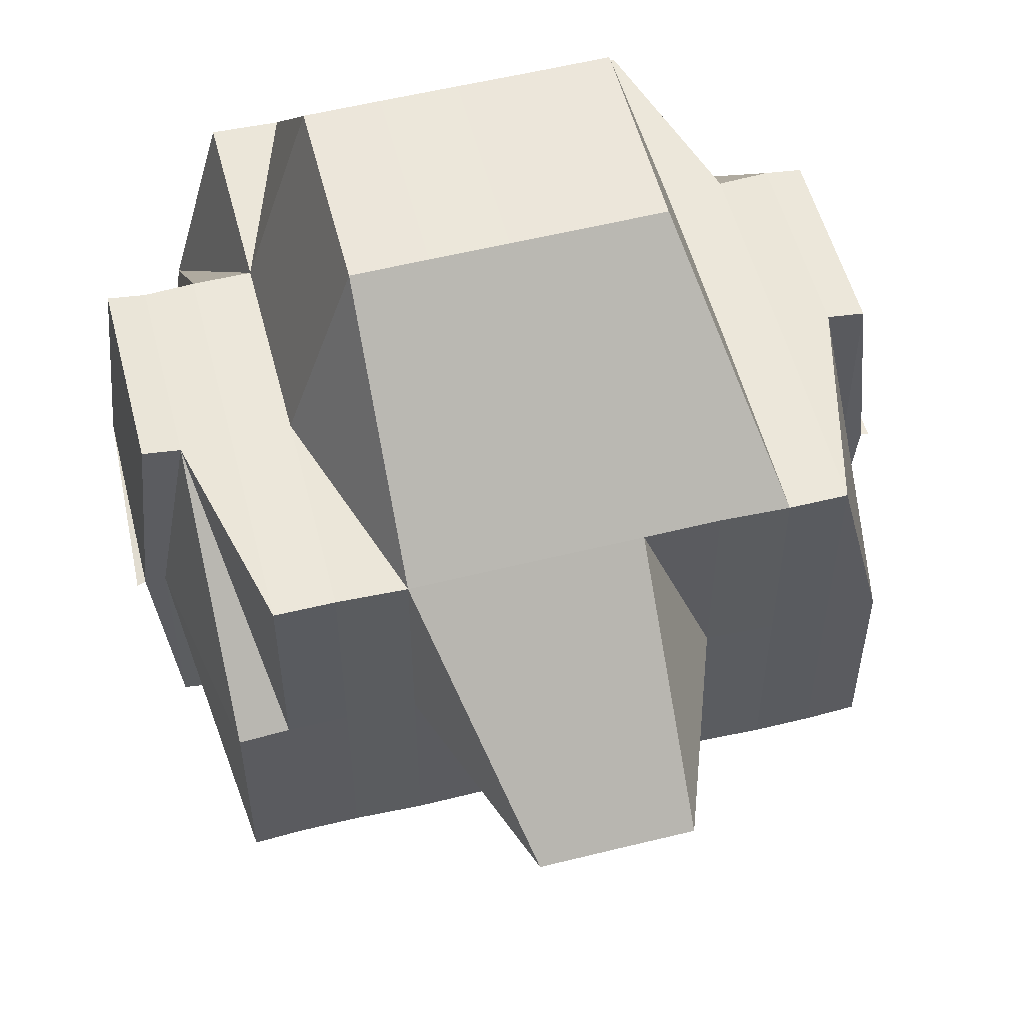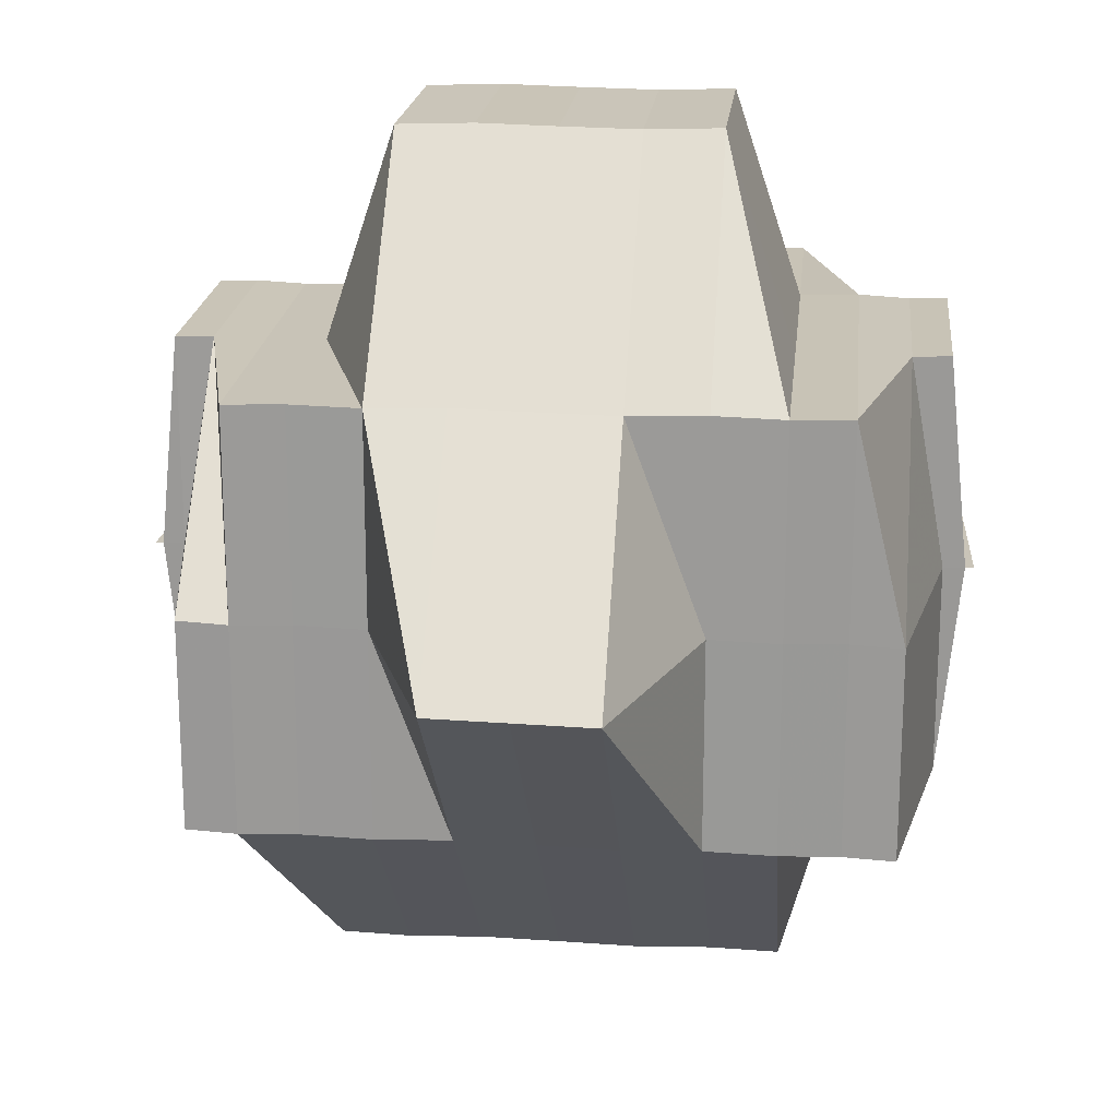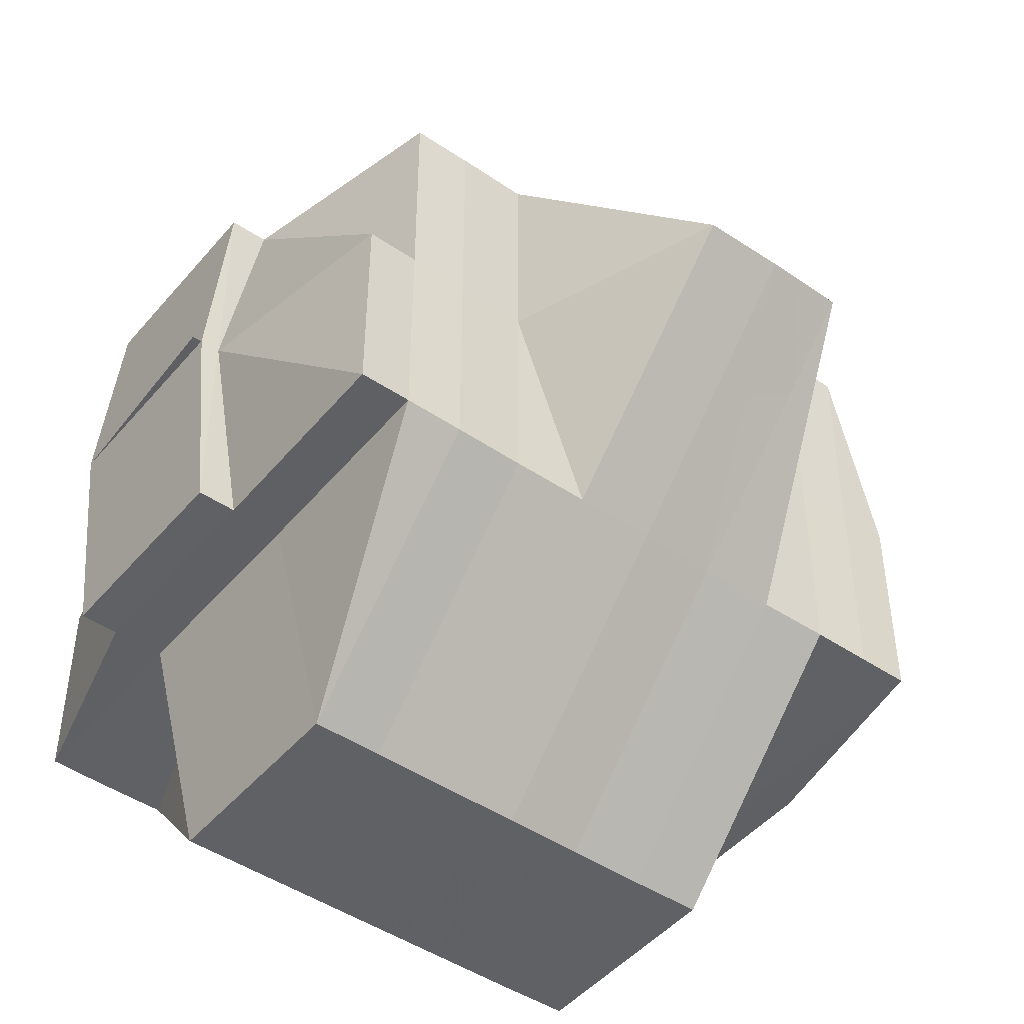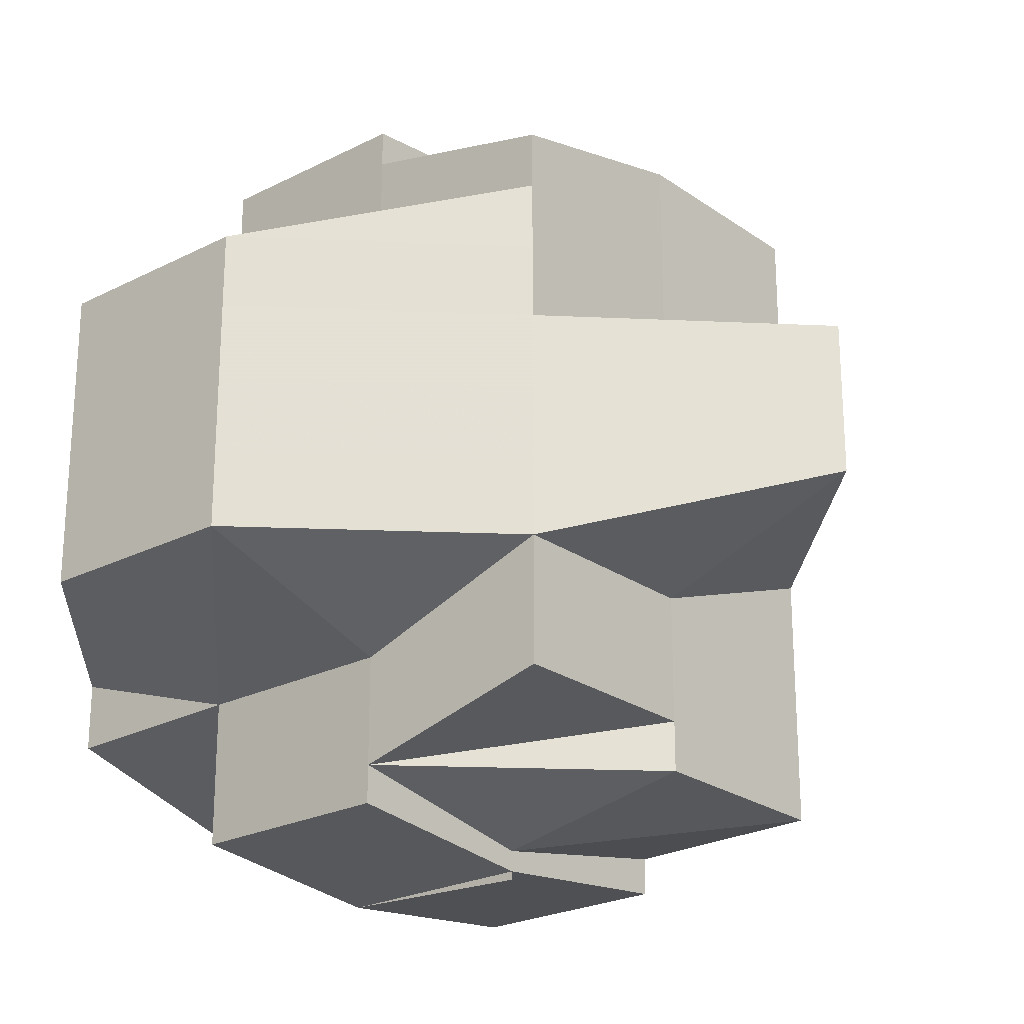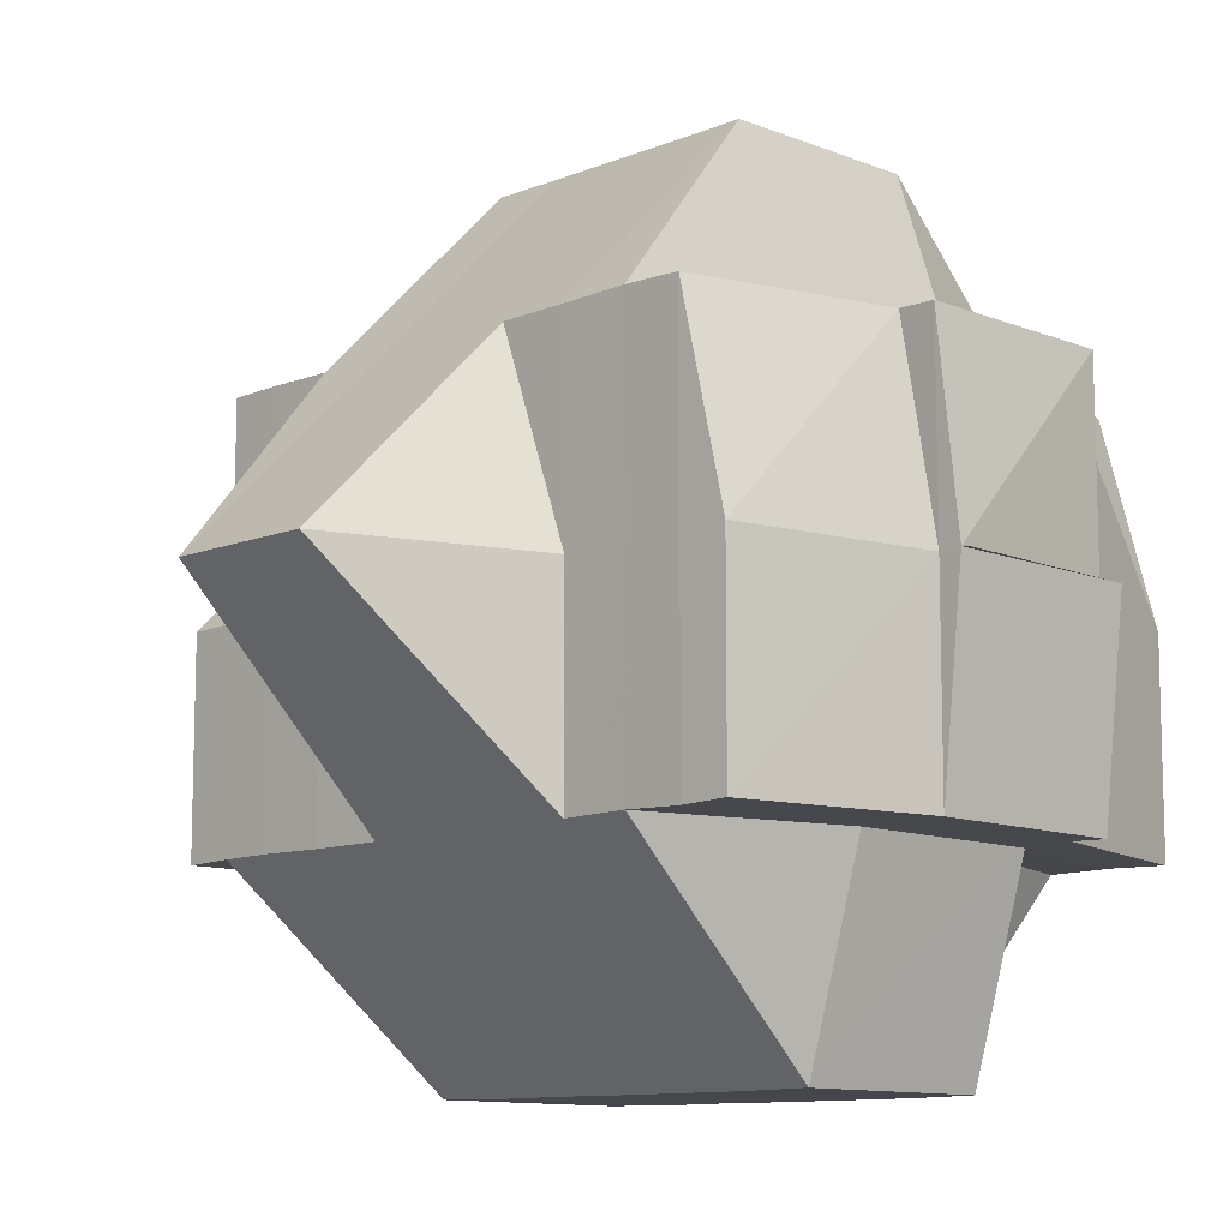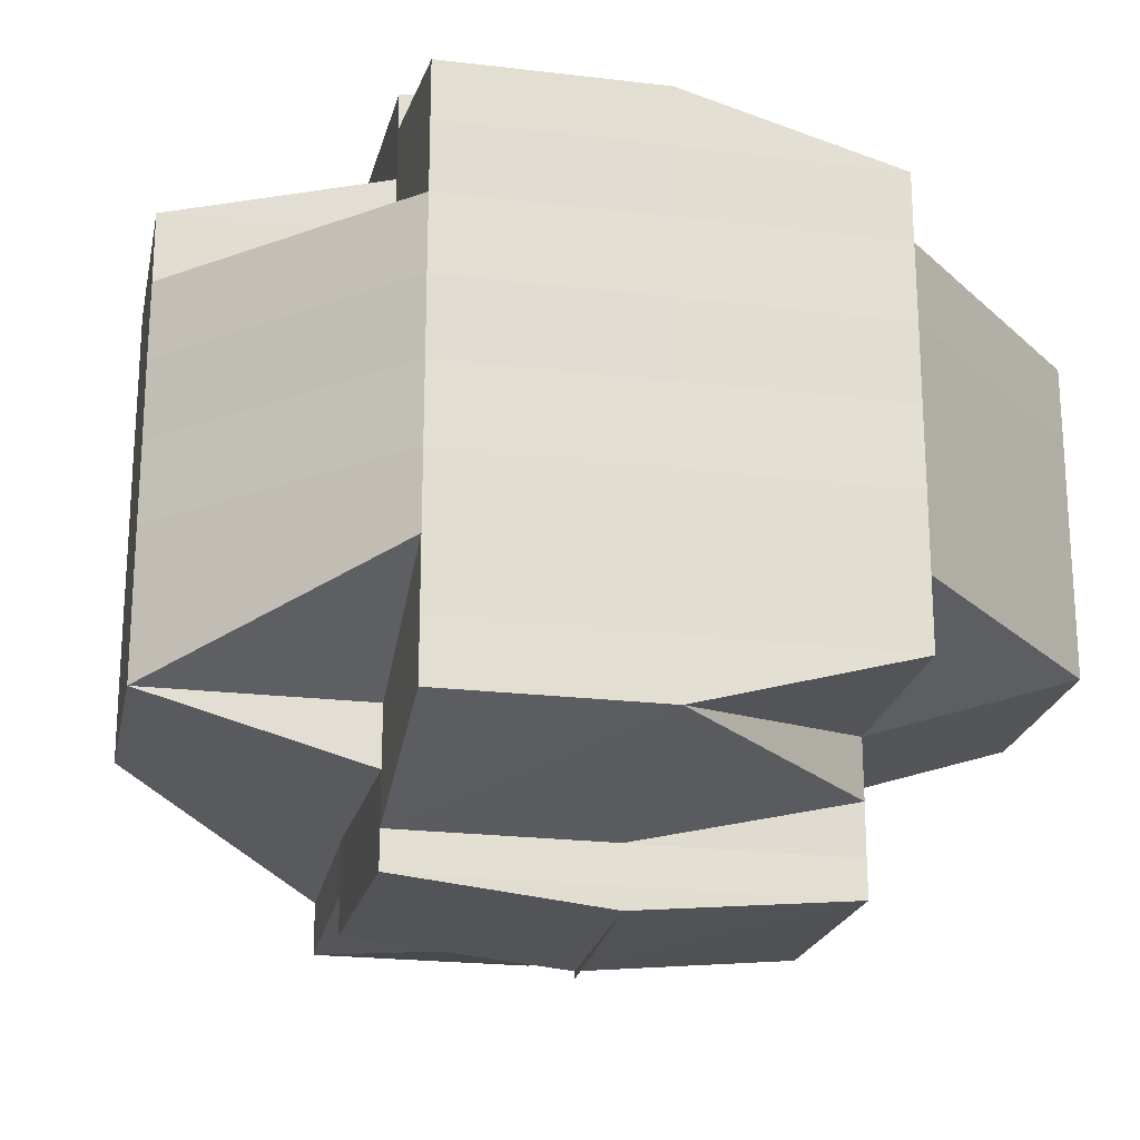
<metadata>
{"format":"obj","ext":"obj","renderer":"f3d","projection":"perspective","resolution":1024,"background":"white","views":[{"elev":54.3,"azim":-104.3,"up":"+Y"},{"elev":19.9,"azim":-84.3,"up":"+Y"},{"elev":-46.8,"azim":-127.5,"up":"+Y"},{"elev":-23.9,"azim":-139.0,"up":"+Z"},{"elev":-10.6,"azim":-44.5,"up":"+Y"},{"elev":-22.3,"azim":78.0,"up":"+Z"}]}
</metadata>
<code>
o 1198
v 2225 1877 17.89
v 2225 1877 17.89
v 2225 1877 17.89
v 2225 1877 17.89
v 2225 1877 17.89
v 2225 1877 17.89
v 2225 1877 17.89
v 2225 1877 17.89
v 2225 1877 17.89
v 2225 1877 17.89
v 2225 1877 17.89
v 2225 1877 17.89
v 2225 1877 17.89
v 2225 1877 17.89
v 2225 1877 17.89
v 2225 1877 17.89
v 2225 1877 17.89
v 2225 1877 17.89
v 2225 1877 17.89
v 2225 1877 17.89
v 2225 1877 17.89
v 2225 1877 17.89
v 2225 1877 17.89
v 2225 1877 17.89
v 2225 1877 17.89
v 2225 1877 17.89
v 2225 1877 17.89
v 2225 1877 17.89
v 2225 1877 17.89
v 2225 1877 17.89
v 2225 1877 17.89
v 2225 1877 17.89
v 2225 1877 17.88
v 2225 1877 17.88
v 2225 1877 17.89
v 2225 1877 17.88
v 2225 1877 17.88
v 2225 1877 17.88
v 2225 1877 17.88
v 2225 1877 17.88
v 2225 1877 17.88
v 2225 1877 17.88
v 2225 1877 17.88
v 2225 1877 17.88
v 2225 1877 17.89
v 2225 1877 17.88
v 2225 1877 17.88
v 2225 1877 17.88
v 2225 1877 17.88
v 2225 1877 17.88
v 2225 1877 17.88
v 2225 1877 17.88
v 2225 1877 17.88
v 2225 1877 17.88
v 2225 1877 17.87
v 2225 1877 17.87
v 2225 1877 17.88
v 2225 1877 17.87
v 2225 1877 17.87
v 2225 1877 17.87
v 2225 1877 17.87
v 2225 1877 17.87
v 2225 1877 17.87
v 2225 1877 17.87
v 2225 1877 17.88
v 2225 1877 17.87
v 2225 1877 17.87
v 2225 1877 17.87
v 2225 1877 17.87
v 2225 1877 17.87
v 2225 1877 17.87
v 2225 1877 17.87
v 2225 1877 17.86
v 2225 1877 17.86
v 2225 1877 17.87
v 2225 1877 17.86
v 2225 1877 17.86
v 2225 1877 17.86
v 2225 1877 17.86
v 2225 1877 17.87
v 2225 1877 17.87
v 2225 1877 17.86
v 2225 1877 17.87
v 2225 1877 17.87
v 2225 1877 17.87
v 2225 1877 17.86
v 2225 1877 17.86
v 2225 1877 17.88
v 2225 1877 17.87
v 2225 1877 17.86
v 2225 1877 17.86
v 2225 1877 17.86
v 2225 1877 17.88
v 2225 1877 17.86
v 2225 1877 17.86
v 2225 1877 17.85
v 2225 1877 17.85
v 2225 1877 17.86
v 2225 1877 17.85
v 2225 1877 17.86
v 2225 1877 17.86
v 2225 1877 17.86
v 2225 1877 17.86
v 2225 1877 17.85
v 2225 1877 17.85
v 2225 1877 17.86
v 2225 1877 17.86
v 2225 1877 17.86
v 2225 1877 17.86
v 2225 1877 17.86
v 2225 1877 17.85
v 2225 1877 17.85
v 2225 1877 17.85
v 2225 1877 17.85
v 2225 1877 17.85
v 2225 1877 17.86
v 2225 1877 17.86
v 2225 1877 17.86
v 2225 1877 17.86
v 2225 1877 17.86
v 2225 1877 17.86
v 2225 1877 17.86
v 2225 1877 17.86
v 2225 1877 17.86
v 2225 1877 17.86
v 2225 1877 17.87
v 2225 1877 17.87
v 2225 1877 17.87
v 2225 1877 17.87
v 2225 1877 17.87
v 2225 1877 17.87
v 2225 1877 17.86
v 2225 1877 17.88
v 2225 1877 17.88
v 2225 1877 17.88
v 2225 1877 17.87
v 2225 1877 17.87
v 2225 1877 17.88
v 2225 1877 17.87
v 2225 1877 17.87
v 2225 1877 17.88
v 2225 1877 17.86
v 2225 1877 17.86
v 2225 1877 17.87
v 2225 1877 17.88
v 2225 1877 17.88
v 2225 1877 17.86
v 2225 1877 17.87
v 2225 1877 17.87
v 2225 1877 17.86
v 2225 1877 17.86
v 2225 1877 17.86
v 2225 1877 17.86
v 2225 1877 17.86
v 2225 1877 17.86
v 2225 1877 17.86
v 2225 1877 17.86
v 2225 1877 17.86
v 2225 1877 17.86
v 2225 1877 17.85
v 2225 1877 17.86
v 2225 1877 17.86
v 2225 1877 17.86
v 2225 1877 17.86
v 2225 1877 17.86
v 2225 1877 17.86
v 2225 1877 17.86
v 2225 1877 17.85
v 2225 1877 17.86
v 2225 1877 17.86
v 2225 1877 17.86
v 2225 1877 17.86
v 2225 1877 17.85
v 2225 1877 17.85
v 2225 1877 17.85
v 2225 1877 17.86
v 2225 1877 17.85
v 2225 1877 17.85
v 2225 1877 17.85
v 2225 1877 17.85
v 2225 1877 17.85
v 2225 1877 17.86
v 2225 1877 17.85
v 2225 1877 17.85
v 2225 1877 17.85
v 2225 1877 17.85
v 2225 1877 17.85
v 2225 1877 17.85
v 2225 1877 17.85
v 2225 1877 17.85
v 2225 1877 17.85
v 2225 1877 17.85
v 2225 1877 17.85
v 2225 1877 17.85
v 2225 1877 17.85
v 2225 1877 17.85
v 2225 1877 17.85
v 2225 1877 17.85
v 2225 1877 17.85
v 2225 1877 17.85
v 2225 1877 17.85
v 2225 1877 17.85
v 2225 1877 17.85
v 2225 1877 17.85
v 2225 1877 17.85
v 2225 1877 17.85
v 2225 1877 17.85
v 2225 1877 17.85
v 2225 1877 17.85
v 2225 1877 17.89
v 2225 1877 17.89
v 2225 1877 17.89
v 2225 1877 17.88
v 2225 1877 17.88
v 2225 1877 17.88
v 2225 1877 17.88
v 2225 1877 17.88
v 2225 1877 17.88
v 2225 1877 17.88
v 2225 1877 17.88
v 2225 1877 17.89
v 2225 1877 17.89
v 2225 1877 17.89
v 2225 1877 17.88
v 2225 1877 17.89
v 2225 1877 17.88
v 2225 1877 17.88
v 2225 1877 17.88
v 2225 1877 17.88
v 2225 1877 17.88
v 2225 1877 17.88
v 2225 1877 17.88
v 2225 1877 17.88
v 2225 1877 17.88
v 2225 1877 17.88
v 2225 1877 17.88
v 2225 1877 17.88
v 2225 1877 17.88
v 2225 1877 17.89
v 2225 1877 17.88
v 2225 1877 17.88
v 2225 1877 17.88
v 2225 1877 17.88
v 2225 1877 17.89
v 2225 1877 17.89
v 2225 1877 17.89
v 2225 1877 17.88
v 2225 1877 17.88
v 2225 1877 17.88
v 2225 1877 17.86
v 2225 1877 17.85
v 2225 1877 17.86
f 1 2 3
f 4 5 3
f 4 6 7
f 8 9 10
f 11 12 10
f 8 13 9
f 14 11 15
f 16 17 8
f 18 8 15
f 19 20 18
f 21 22 15
f 15 23 24
f 25 26 24
f 22 27 28
f 29 30 25
f 31 30 29
f 30 32 23
f 33 34 32
f 35 36 30
f 37 38 34
f 37 39 38
f 40 41 37
f 36 42 43
f 44 43 30
f 30 43 45
f 43 33 45
f 43 46 33
f 47 46 43
f 46 48 49
f 50 51 48
f 46 50 52
f 47 53 46
f 53 50 46
f 54 53 47
f 53 55 50
f 54 56 53
f 56 55 53
f 57 54 47
f 58 59 55
f 60 56 54
f 59 61 62
f 63 62 55
f 55 64 50
f 55 62 64
f 50 64 65
f 60 66 56
f 66 67 63
f 66 68 69
f 67 70 68
f 71 66 60
f 72 67 66
f 71 72 66
f 72 73 67
f 73 74 67
f 67 74 75
f 73 76 74
f 74 77 75
f 78 79 77
f 75 77 80
f 75 80 62
f 62 80 81
f 62 81 64
f 77 82 80
f 80 83 81
f 80 82 83
f 64 81 84
f 64 84 65
f 81 83 85
f 81 85 84
f 77 86 82
f 87 86 77
f 65 84 88
f 65 88 37
f 84 85 89
f 84 89 88
f 87 90 86
f 91 90 92
f 88 89 93
f 86 90 94
f 86 94 82
f 90 95 94
f 90 96 95
f 96 97 98
f 99 96 100
f 82 94 101
f 82 101 83
f 94 95 102
f 94 102 101
f 95 103 102
f 95 104 103
f 105 104 106
f 103 107 108
f 103 104 109
f 102 103 110
f 104 111 109
f 112 113 111
f 113 114 115
f 109 115 116
f 109 116 117
f 118 117 119
f 110 120 121
f 122 123 120
f 102 110 124
f 101 102 124
f 124 110 125
f 101 124 126
f 83 101 126
f 83 126 85
f 126 124 127
f 124 125 127
f 85 126 128
f 126 127 128
f 85 128 89
f 127 125 129
f 89 128 130
f 128 127 131
f 127 129 131
f 128 131 130
f 125 132 129
f 89 130 93
f 93 133 134
f 93 130 135
f 130 131 136
f 130 136 135
f 131 137 136
f 131 129 137
f 135 136 138
f 129 139 137
f 129 132 139
f 136 137 140
f 136 140 138
f 135 138 141
f 142 143 132
f 137 144 140
f 137 139 144
f 145 146 141
f 132 147 139
f 139 148 144
f 139 147 148
f 144 148 71
f 148 72 71
f 144 71 149
f 140 144 149
f 149 71 60
f 148 150 72
f 147 150 148
f 150 73 72
f 147 151 150
f 150 151 73
f 132 152 147
f 153 152 132
f 154 155 153
f 152 156 157
f 152 157 158
f 143 159 152
f 159 160 161
f 162 161 152
f 163 151 164
f 165 166 151
f 161 167 151
f 151 167 76
f 151 76 73
f 161 168 167
f 111 168 161
f 167 169 76
f 76 169 87
f 76 170 171
f 169 172 170
f 169 173 172
f 174 175 173
f 176 177 169
f 177 174 178
f 179 178 169
f 168 180 179
f 111 180 168
f 168 181 182
f 180 183 181
f 180 184 183
f 185 186 180
f 187 180 188
f 189 190 187
f 190 191 192
f 193 190 194
f 194 195 196
f 193 197 198
f 199 197 200
f 201 190 202
f 202 195 203
f 204 203 205
f 206 202 99
f 178 202 96
f 96 202 207
f 207 208 209
f 210 211 8
f 212 210 8
f 210 213 211
f 212 214 210
f 214 213 210
f 215 216 213
f 217 214 212
f 217 218 214
f 213 219 13
f 220 217 212
f 221 220 212
f 221 222 223
f 220 141 217
f 141 218 217
f 224 220 225
f 226 141 220
f 141 138 218
f 227 226 220
f 218 228 229
f 138 230 218
f 138 140 230
f 218 230 231
f 140 149 230
f 230 149 232
f 230 232 231
f 149 60 232
f 232 60 54
f 232 54 57
f 231 232 57
f 231 57 213
f 213 57 44
f 57 233 219
f 234 235 227
f 235 236 237
f 238 237 227
f 237 226 227
f 237 93 226
f 88 93 237
f 27 234 239
f 240 227 239
f 241 242 240
f 45 239 28
f 239 221 28
f 239 243 244
f 245 244 246
f 247 248 249
f 250 251 252

</code>
